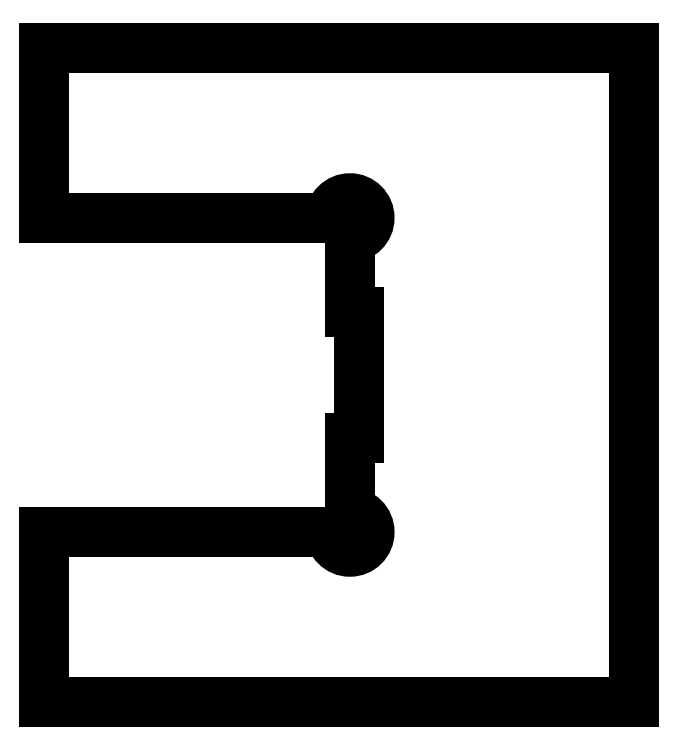
<metadata>
{"format":"dxf","ext":"dxf","renderer":"ezdxf+matplotlib","layout":"modelspace","background":"white","min_lineweight":24,"dpi":150}
</metadata>
<code>
0
SECTION
2
ENTITIES
0
ARC
8
Shape2DView035
10
7
20
3.6
30
0
40
0.45
50
-90
51
180
0
LINE
8
Shape2DView035
10
0
20
3.6
30
0
11
6.55
21
3.6
31
0
0
LINE
8
Shape2DView035
10
0
20
7.5
30
0
11
0
21
3.6
31
0
0
LINE
8
Shape2DView035
10
0
20
7.5
30
0
11
13.5
21
7.5
31
0
0
LINE
8
Shape2DView035
10
13.5
20
7.5
30
0
11
13.5
21
-7.5
31
0
0
LINE
8
Shape2DView035
10
13.5
20
-7.5
30
0
11
0
21
-7.5
31
0
0
LINE
8
Shape2DView035
10
0
20
-3.6
30
0
11
0
21
-7.5
31
0
0
LINE
8
Shape2DView035
10
6.55
20
-3.6
30
0
11
0
21
-3.6
31
0
0
ARC
8
Shape2DView035
10
7
20
-3.6
30
0
40
0.45
50
180
51
90
0
LINE
8
Shape2DView035
10
7
20
-1.45
30
0
11
7
21
-3.15
31
0
0
LINE
8
Shape2DView035
10
7.2
20
-1.45
30
0
11
7
21
-1.45
31
0
0
LINE
8
Shape2DView035
10
7.2
20
1.45
30
0
11
7.2
21
-1.45
31
0
0
LINE
8
Shape2DView035
10
7
20
1.45
30
0
11
7.2
21
1.45
31
0
0
LINE
8
Shape2DView035
10
7
20
3.15
30
0
11
7
21
1.45
31
0
0
ENDSEC
0
EOF

</code>
